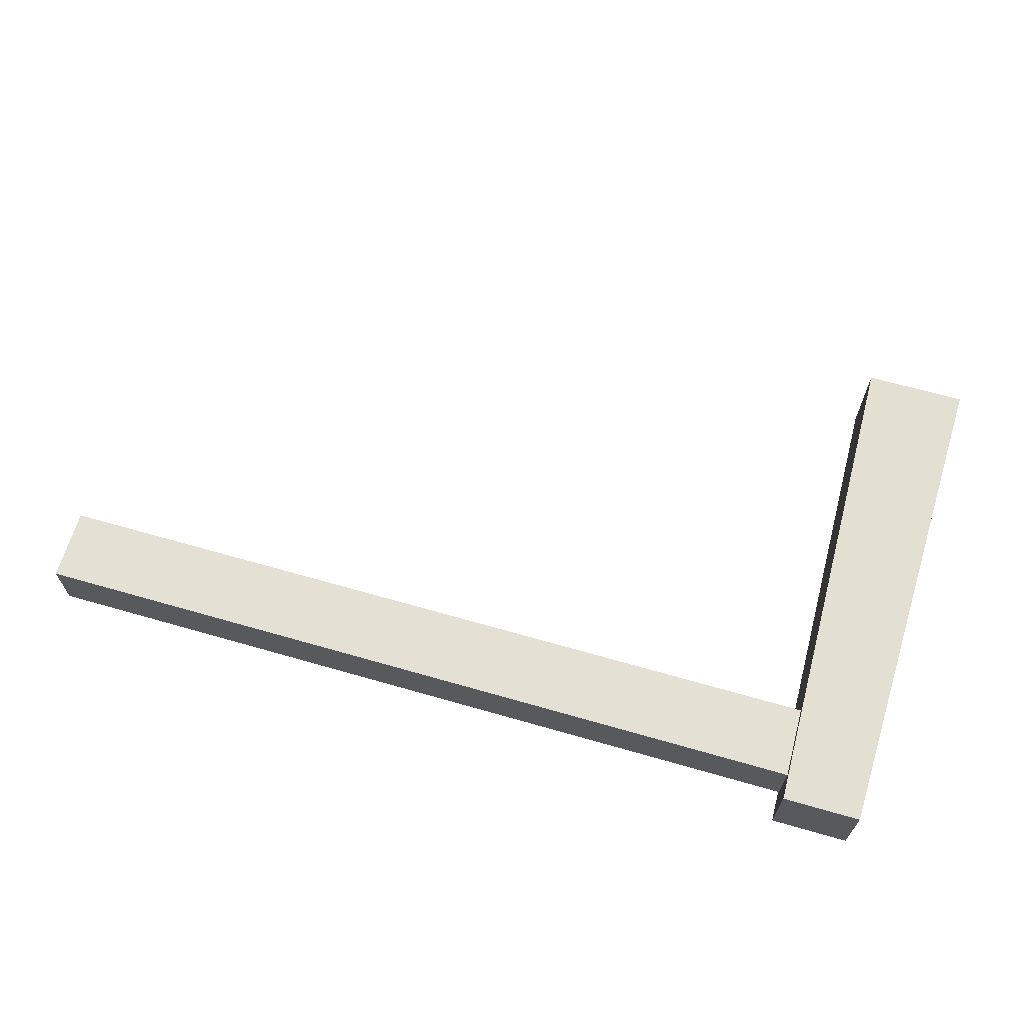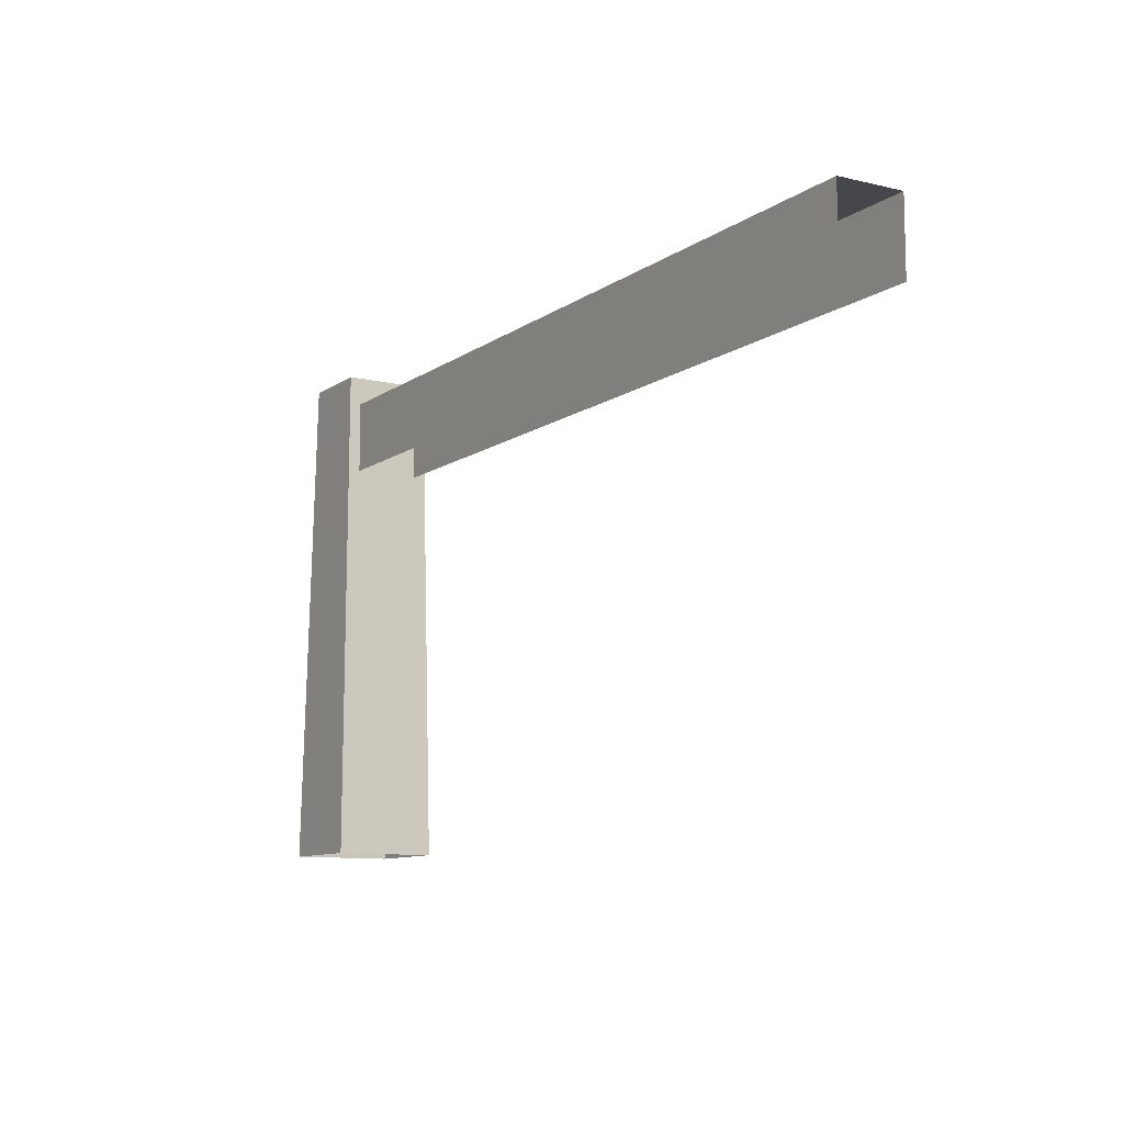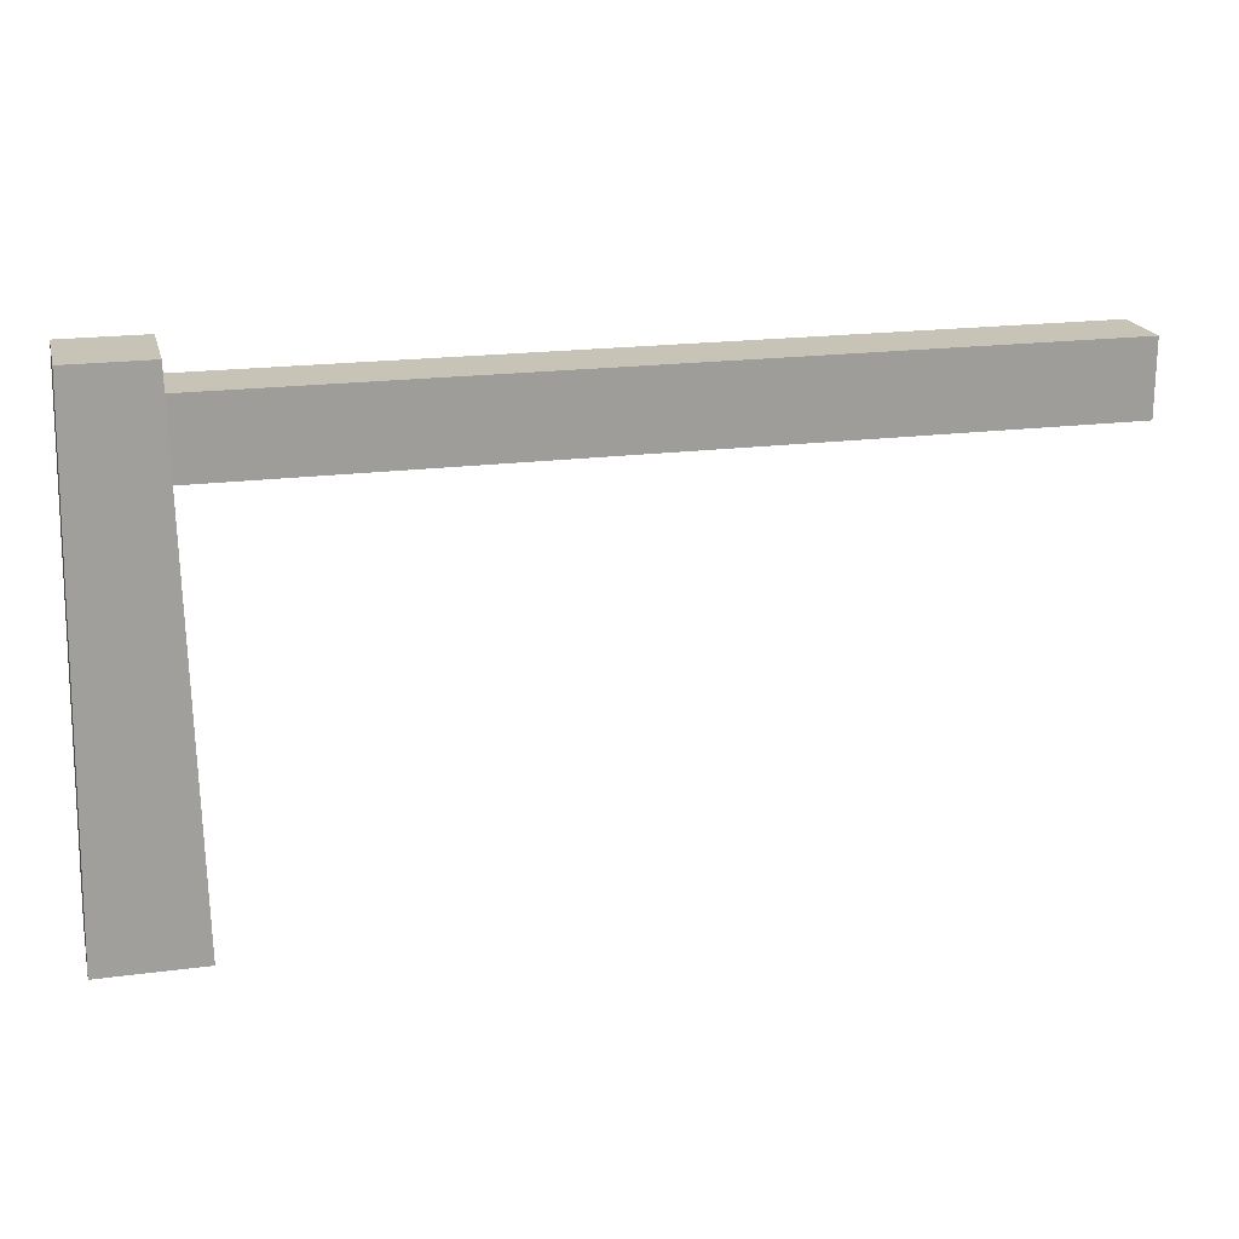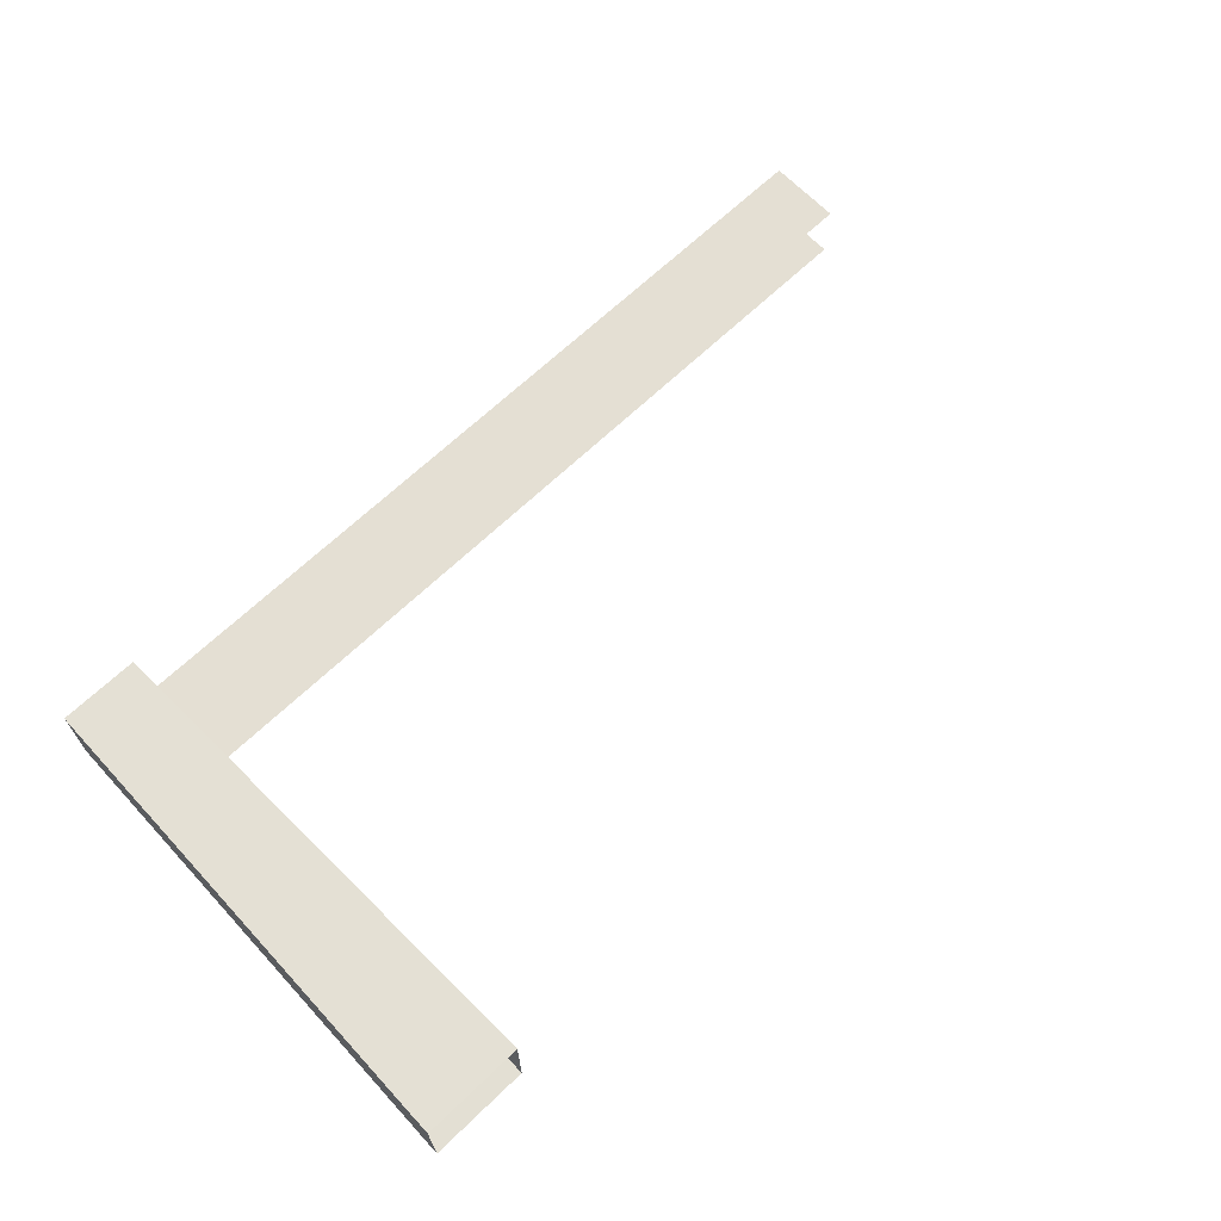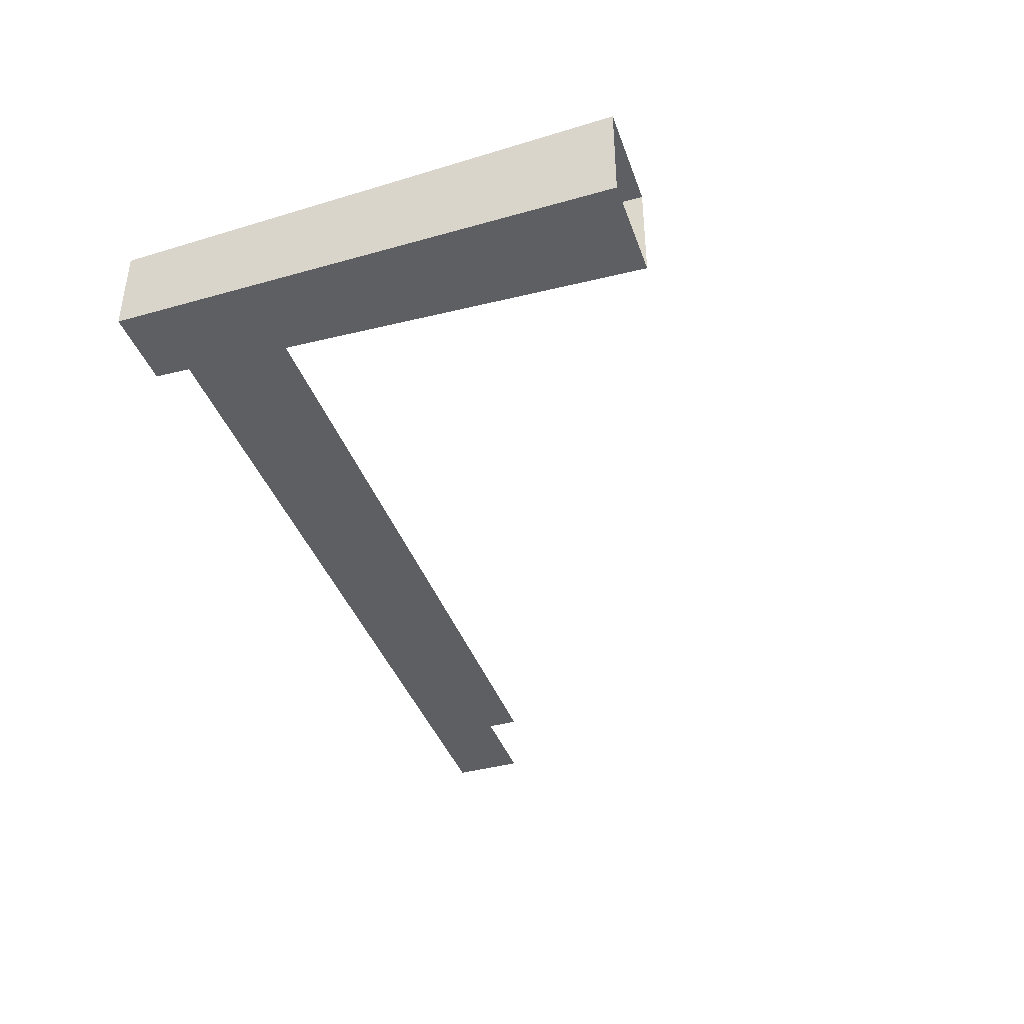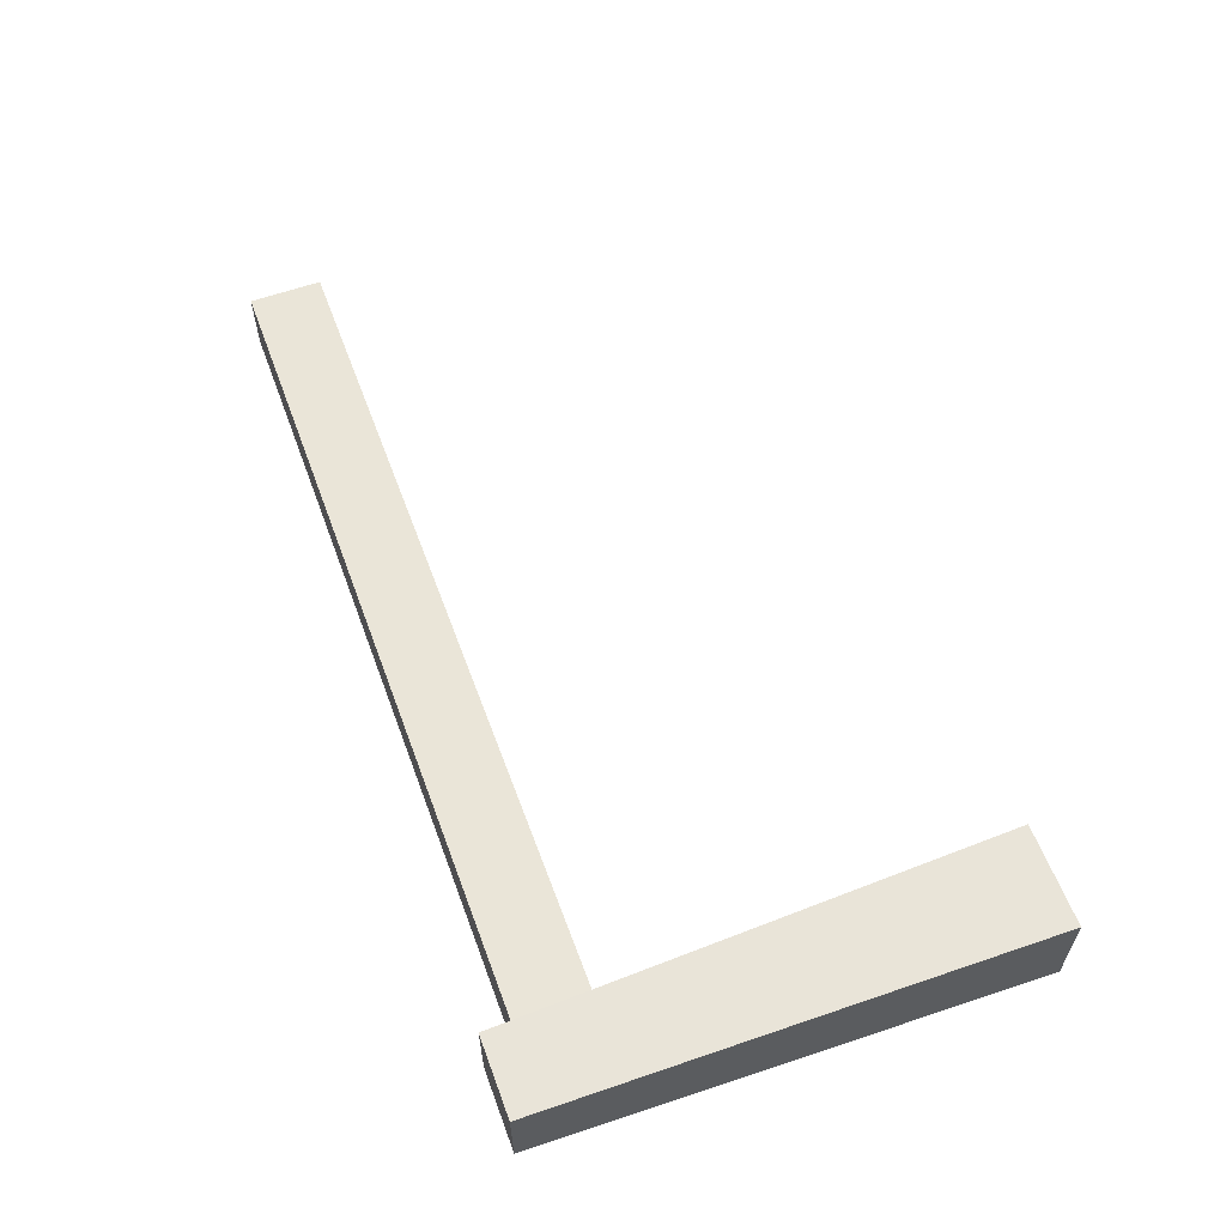
<metadata>
{"format":"obj","ext":"obj","renderer":"f3d","projection":"perspective","resolution":1024,"background":"white","views":[{"elev":65.6,"azim":-163.9,"up":"+Z"},{"elev":-10.2,"azim":58.8,"up":"+Y"},{"elev":19.6,"azim":-13.8,"up":"+Y"},{"elev":66.6,"azim":-43.9,"up":"+Z"},{"elev":-40.0,"azim":-71.3,"up":"+Z"},{"elev":59.2,"azim":-110.3,"up":"+Z"}]}
</metadata>
<code>
v -11 139 12
v -14 0 14
v 14 0 14
v 14 0 14
v 11 139 12
v -11 139 12
v -11 139 -12
v -14 0 -14
v -14 0 14
v -14 0 14
v -11 139 12
v -11 139 -12
v 11 139 -12
v 14 0 -14
v -14 0 -14
v -14 0 -14
v -11 139 -12
v 11 139 -12
v 11 139 12
v 14 0 14
v 14 0 -14
v 14 0 -14
v 11 139 -12
v 11 139 12
v 0 131 9
v 236 131 9
v 236 131 -9
v 236 131 -9
v 0 131 -9
v 0 131 9
v 0 131 9
v 0 111 9
v 236 111 9
v 236 111 9
v 236 131 9
v 0 131 9
v 236 131 -9
v 236 111 -9
v 0 111 -9
v 0 111 -9
v 0 131 -9
v 236 131 -9
v -11 139 -12
v -11 139 12
v 11 139 12
v 11 139 -12
v -11 139 -12
v 11 139 12
f 1 2 3
f 4 5 6
f 7 8 9
f 10 11 12
f 13 14 15
f 16 17 18
f 19 20 21
f 22 23 24
f 25 26 27
f 28 29 30
f 31 32 33
f 34 35 36
f 37 38 39
f 40 41 42
f 43 44 45
f 46 47 48

</code>
